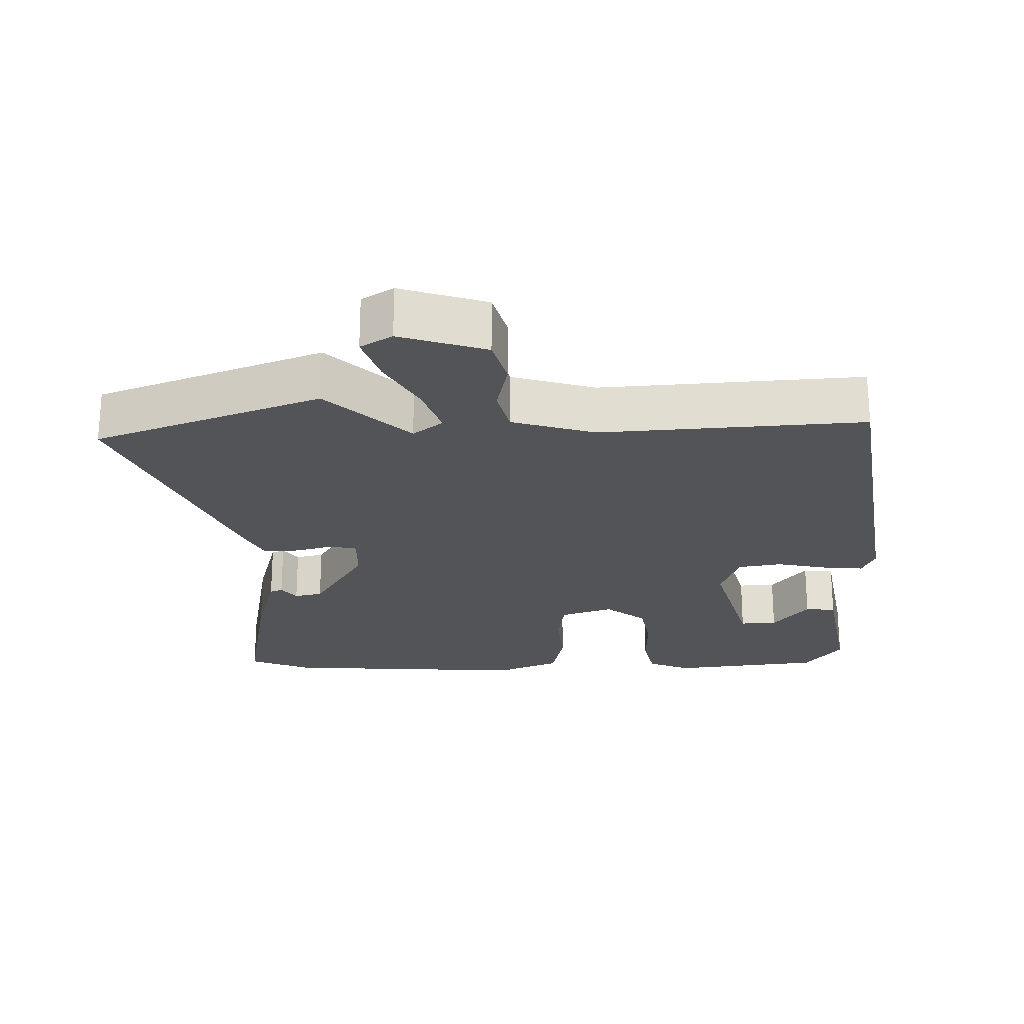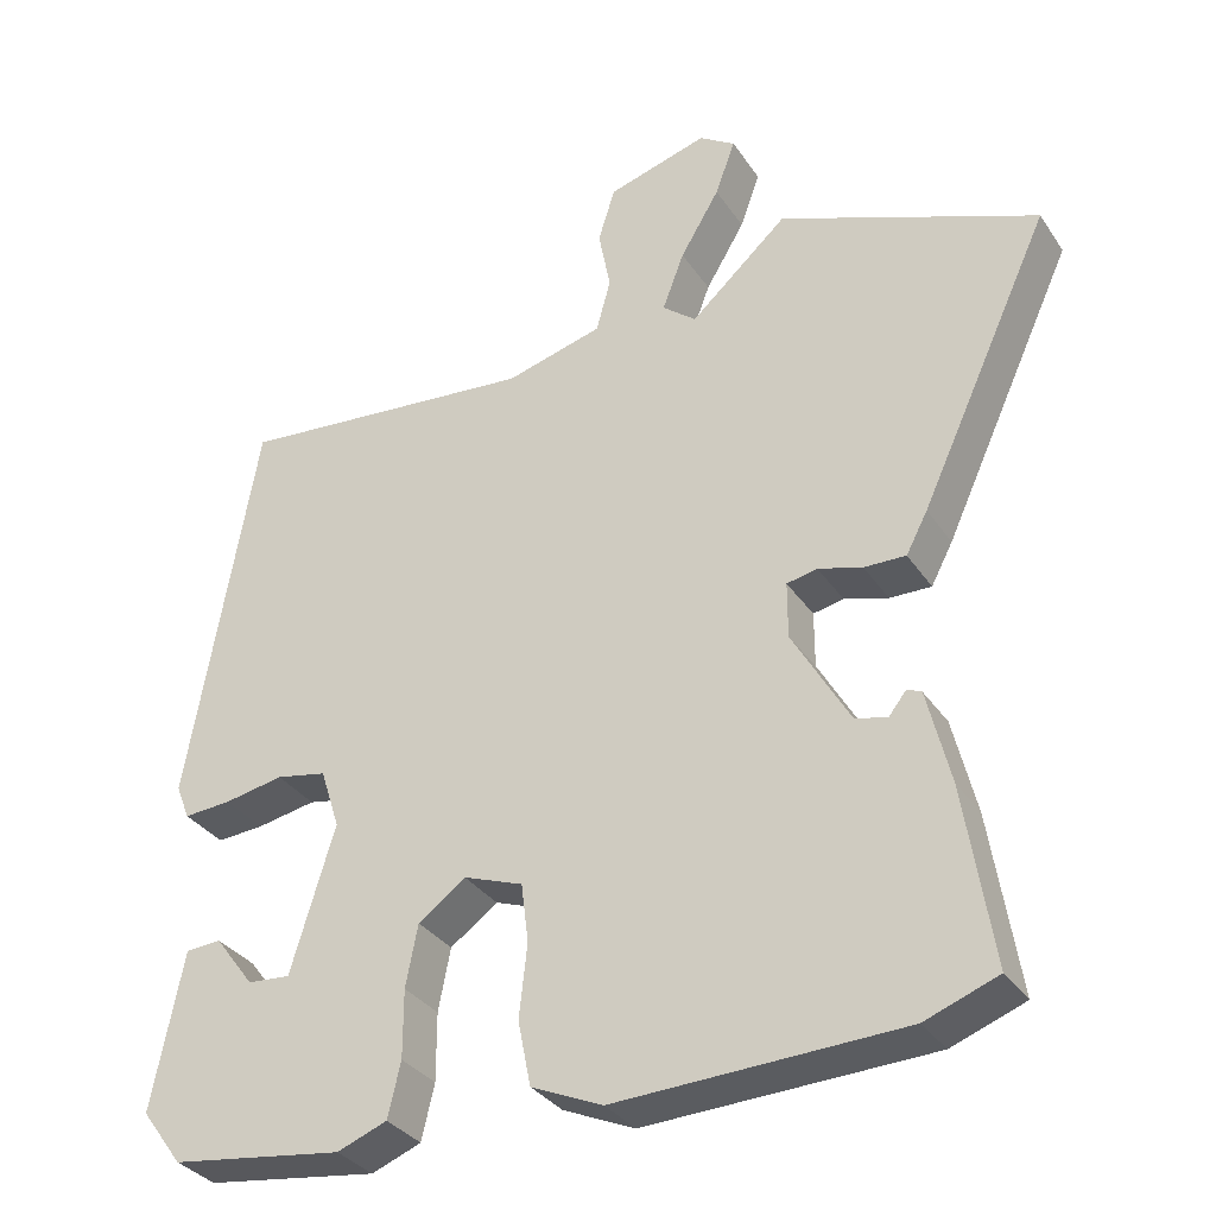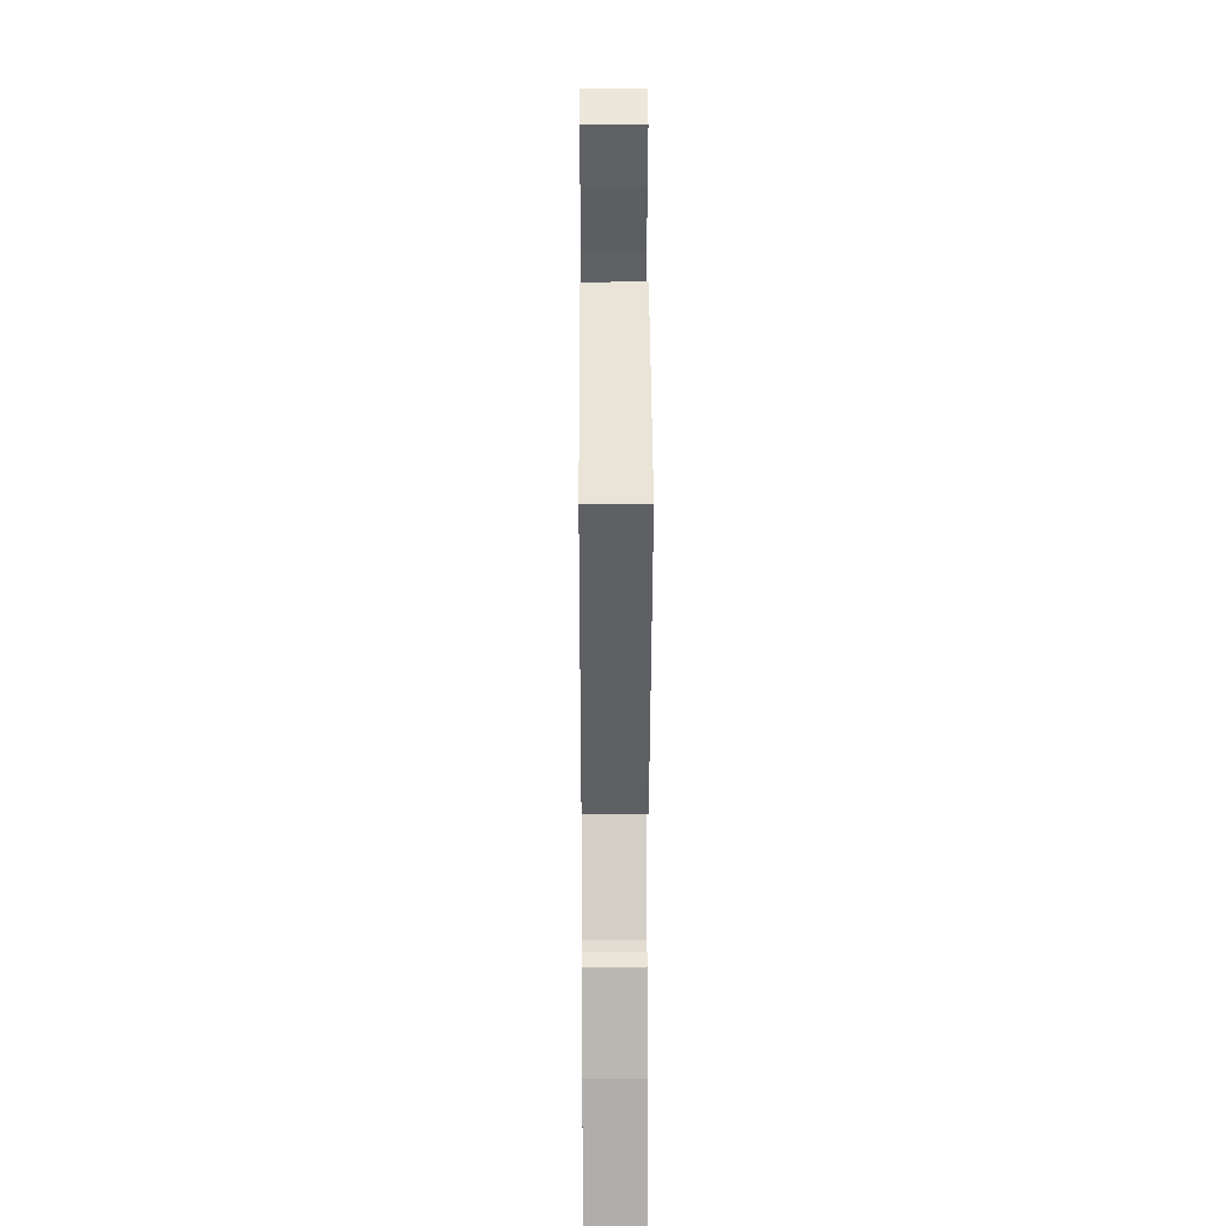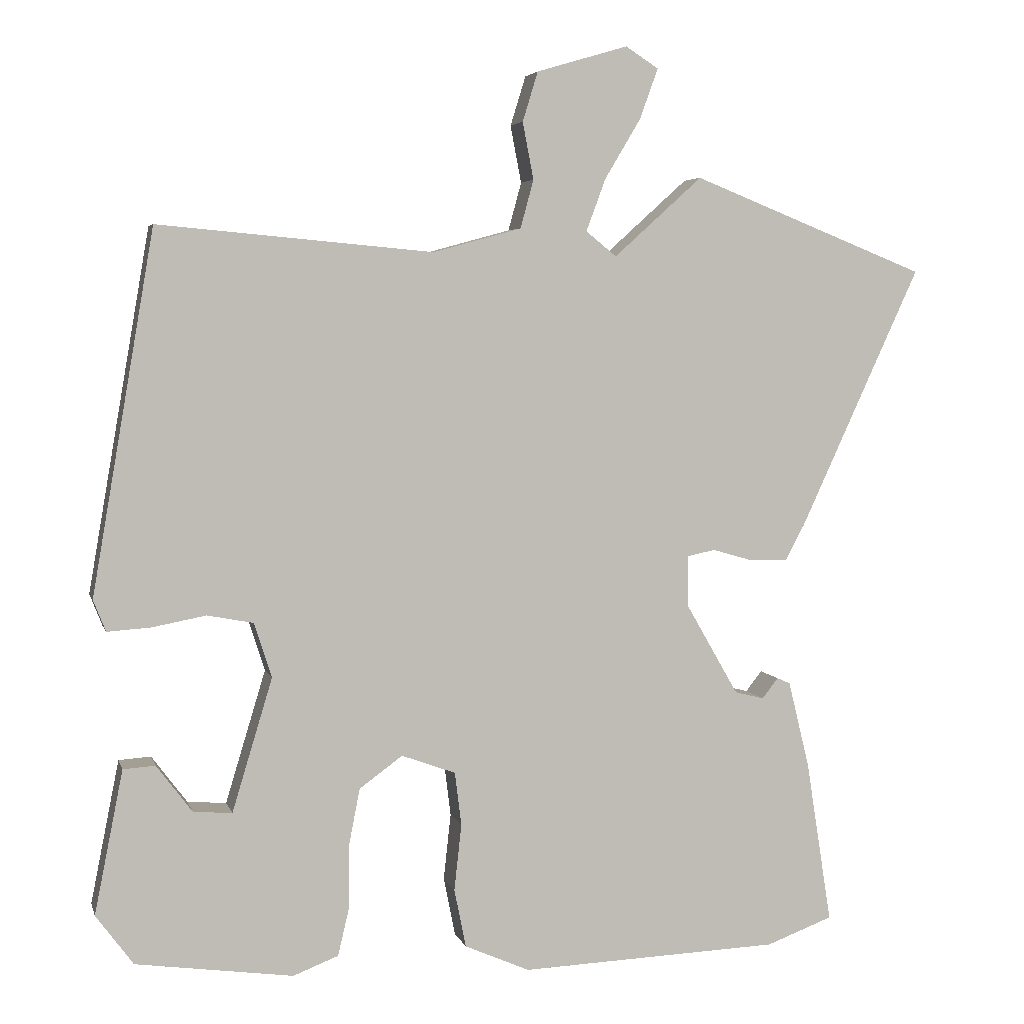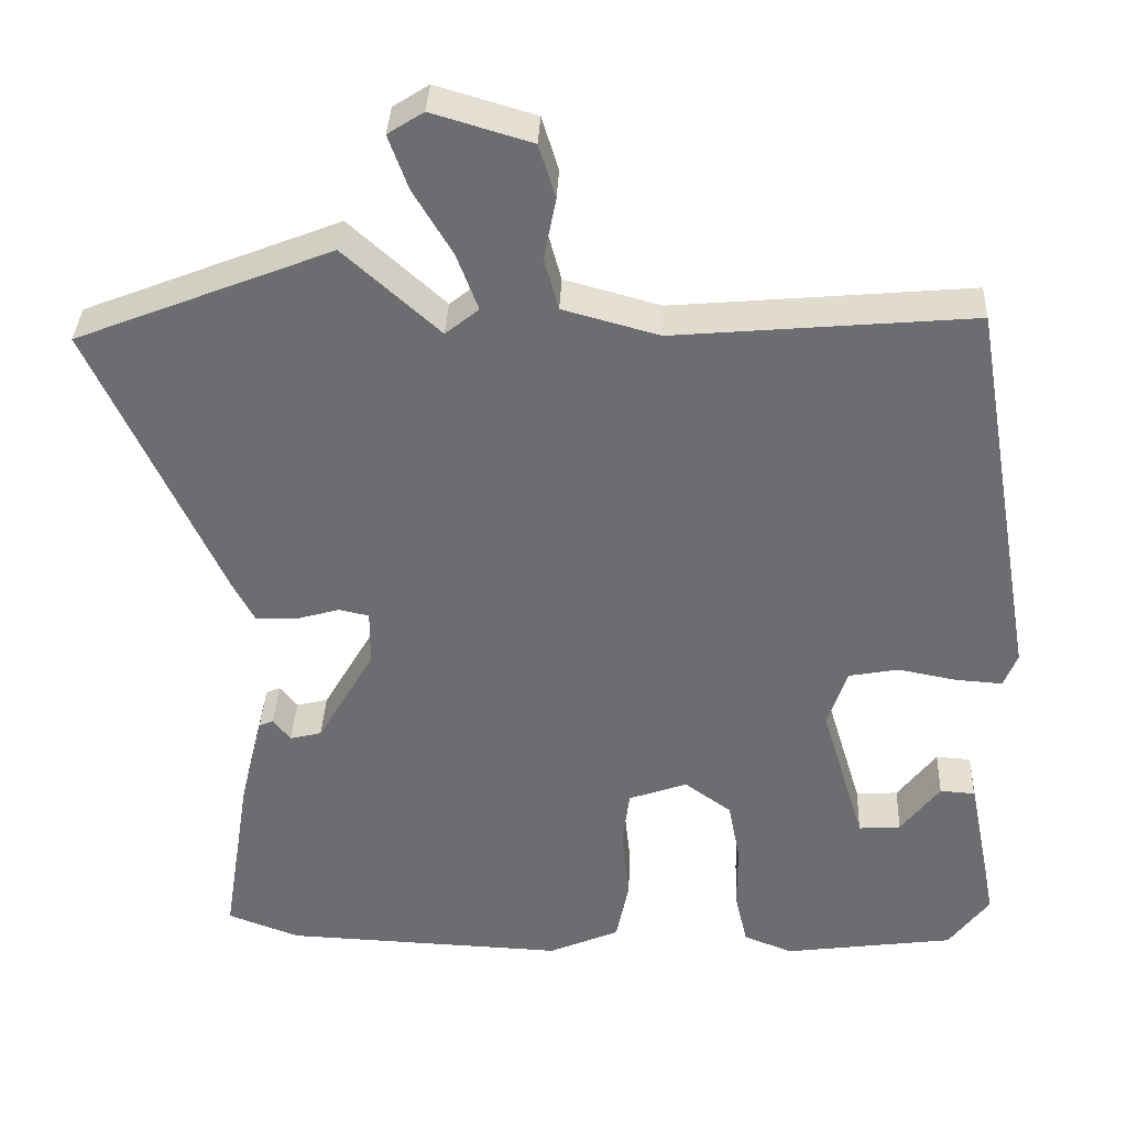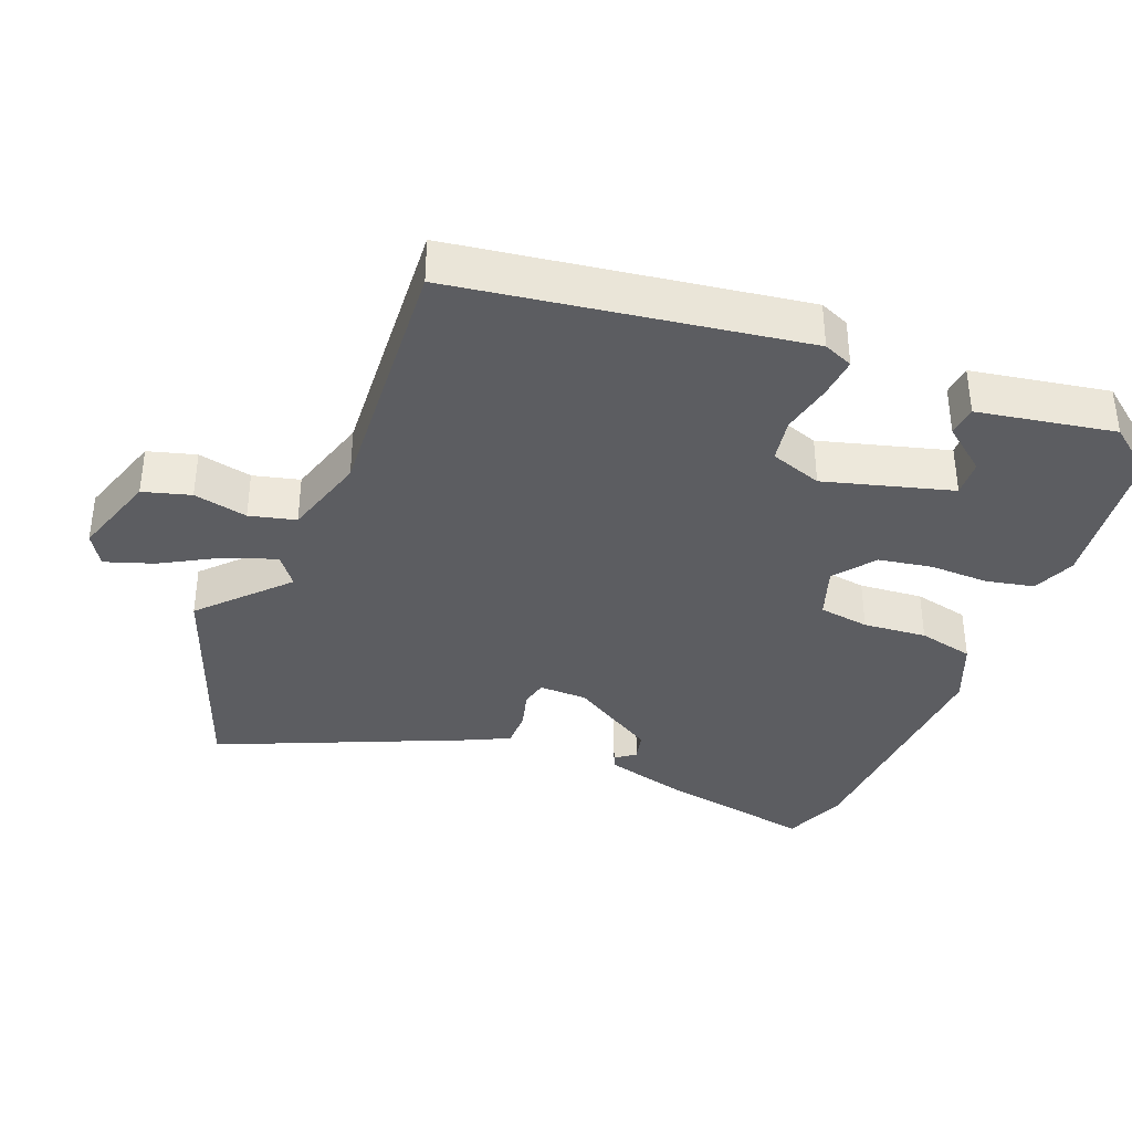
<metadata>
{"format":"obj","ext":"obj","renderer":"f3d","projection":"perspective","resolution":1024,"background":"white","views":[{"elev":-23.6,"azim":-0.1,"up":"+Y"},{"elev":-33.0,"azim":-151.4,"up":"+Z"},{"elev":21.2,"azim":-90.3,"up":"+Z"},{"elev":4.5,"azim":166.3,"up":"+Z"},{"elev":35.7,"azim":2.5,"up":"+Z"},{"elev":-37.2,"azim":67.1,"up":"+Y"}]}
</metadata>
<code>
v -0.444 0.07 -0.521
v -0.535 0.07 -0.487
v -0.5 0.07 -0.264
v -0.471 0.07 -0.145
v -0.453 0.07 -0.137
v -0.431 0.07 -0.165
v -0.391 0.07 -0.155
v -0.319 0.07 -0.03
v -0.319 0.07 0.04
v -0.357 0.07 0.048
v -0.412 0.07 0.032
v -0.464 0.07 0.031
v -0.491 0.07 0.082
v -0.655 0.07 0.438
v -0.333 0.07 0.566
v -0.212 0.07 0.457
v -0.17 0.07 0.491
v -0.197 0.07 0.563
v -0.246 0.07 0.645
v -0.271 0.07 0.714
v -0.226 0.07 0.743
v -0.101 0.07 0.706
v -0.08 0.07 0.638
v -0.095 0.07 0.56
v -0.077 0.07 0.494
v 0.044 0.07 0.461
v 0.42 0.07 0.495
v 0.505 0.07 0.001
v 0.488 0.07 -0.042
v 0.429 0.07 -0.038
v 0.355 0.07 -0.024
v 0.292 0.07 -0.036
v 0.268 0.07 -0.111
v 0.323 0.07 -0.293
v 0.376 0.07 -0.289
v 0.425 0.07 -0.224
v 0.469 0.07 -0.227
v 0.508 0.07 -0.423
v 0.457 0.07 -0.492
v 0.242 0.07 -0.522
v 0.18 0.07 -0.498
v 0.164 0.07 -0.43
v 0.164 0.07 -0.345
v 0.149 0.07 -0.268
v 0.09 0.07 -0.225
v 0.016 0.07 -0.252
v 0.007 0.07 -0.325
v 0.017 0.07 -0.416
v 0.001 0.07 -0.496
v -0.088 0.07 -0.535
v -0.444 0 -0.521
v -0.535 0 -0.487
v -0.5 0 -0.264
v -0.471 0 -0.145
v -0.453 0 -0.137
v -0.431 0 -0.165
v -0.391 0 -0.155
v -0.319 0 -0.03
v -0.319 0 0.04
v -0.357 0 0.048
v -0.412 0 0.032
v -0.464 0 0.031
v -0.491 0 0.082
v -0.655 0 0.438
v -0.333 0 0.566
v -0.212 0 0.457
v -0.17 0 0.491
v -0.197 0 0.563
v -0.246 0 0.645
v -0.271 0 0.714
v -0.226 0 0.743
v -0.101 0 0.706
v -0.08 0 0.638
v -0.095 0 0.56
v -0.077 0 0.494
v 0.044 0 0.461
v 0.42 0 0.495
v 0.505 0 0.001
v 0.488 0 -0.042
v 0.429 0 -0.038
v 0.355 0 -0.024
v 0.292 0 -0.036
v 0.268 0 -0.111
v 0.323 0 -0.293
v 0.376 0 -0.289
v 0.425 0 -0.224
v 0.469 0 -0.227
v 0.508 0 -0.423
v 0.457 0 -0.492
v 0.242 0 -0.522
v 0.18 0 -0.498
v 0.164 0 -0.43
v 0.164 0 -0.345
v 0.149 0 -0.268
v 0.09 0 -0.225
v 0.016 0 -0.252
v 0.007 0 -0.325
v 0.017 0 -0.416
v 0.001 0 -0.496
v -0.088 0 -0.535
f 47 48 49 50
f 46 47 50 1
f 40 41 42 43
f 40 43 44
f 39 40 44
f 38 39 44 45
f 35 36 37 38
f 34 35 38
f 28 29 30 31
f 26 27 28 31
f 25 26 31 32
f 21 22 23 24
f 21 24 25
f 18 19 20 21
f 17 18 21 25
f 16 17 25 32
f 10 11 12 13
f 9 10 13 14
f 3 4 5 6
f 3 6 7
f 46 1 2 3
f 45 46 3 7
f 34 38 45
f 33 34 45
f 9 14 15 16
f 8 9 16 32
f 32 33 45
f 7 8 32 45
f 100 99 98 97
f 51 100 97 96
f 93 92 91 90
f 94 93 90
f 94 90 89
f 95 94 89 88
f 88 87 86 85
f 88 85 84
f 81 80 79 78
f 81 78 77 76
f 82 81 76 75
f 74 73 72 71
f 75 74 71
f 71 70 69 68
f 75 71 68 67
f 82 75 67 66
f 63 62 61 60
f 64 63 60 59
f 56 55 54 53
f 57 56 53
f 53 52 51 96
f 57 53 96 95
f 95 88 84
f 95 84 83
f 66 65 64 59
f 82 66 59 58
f 95 83 82
f 95 82 58 57
f 1 51 52 2
f 2 52 53 3
f 3 53 54 4
f 4 54 55 5
f 5 55 56 6
f 6 56 57 7
f 7 57 58 8
f 8 58 59 9
f 9 59 60 10
f 10 60 61 11
f 11 61 62 12
f 12 62 63 13
f 13 63 64 14
f 14 64 65 15
f 15 65 66 16
f 16 66 67 17
f 17 67 68 18
f 18 68 69 19
f 19 69 70 20
f 20 70 71 21
f 21 71 72 22
f 22 72 73 23
f 23 73 74 24
f 24 74 75 25
f 25 75 76 26
f 26 76 77 27
f 27 77 78 28
f 28 78 79 29
f 29 79 80 30
f 30 80 81 31
f 31 81 82 32
f 32 82 83 33
f 33 83 84 34
f 34 84 85 35
f 35 85 86 36
f 36 86 87 37
f 37 87 88 38
f 38 88 89 39
f 39 89 90 40
f 40 90 91 41
f 41 91 92 42
f 42 92 93 43
f 43 93 94 44
f 44 94 95 45
f 45 95 96 46
f 46 96 97 47
f 47 97 98 48
f 48 98 99 49
f 49 99 100 50
f 50 100 51 1

</code>
